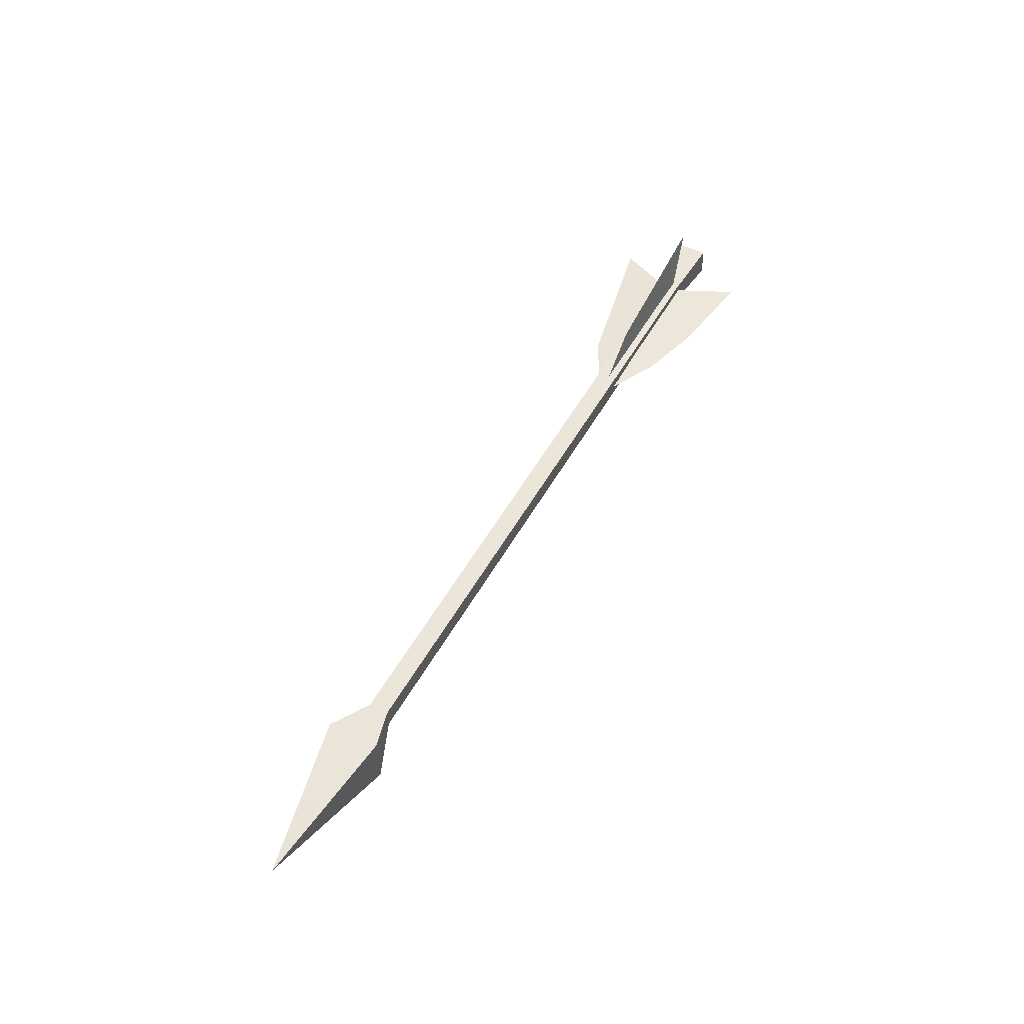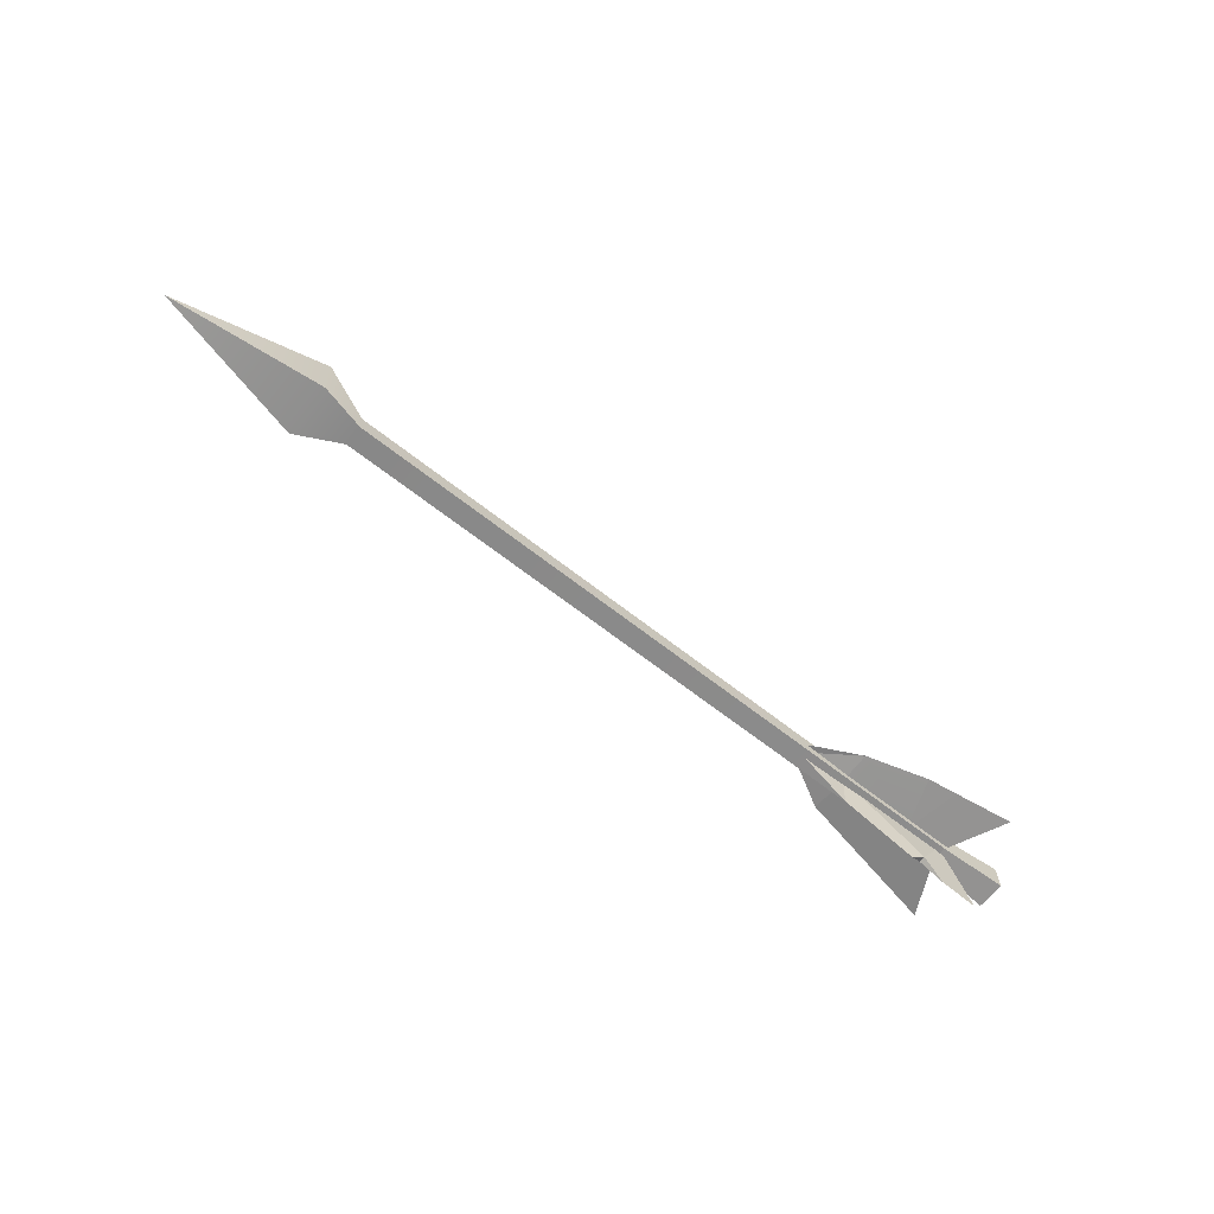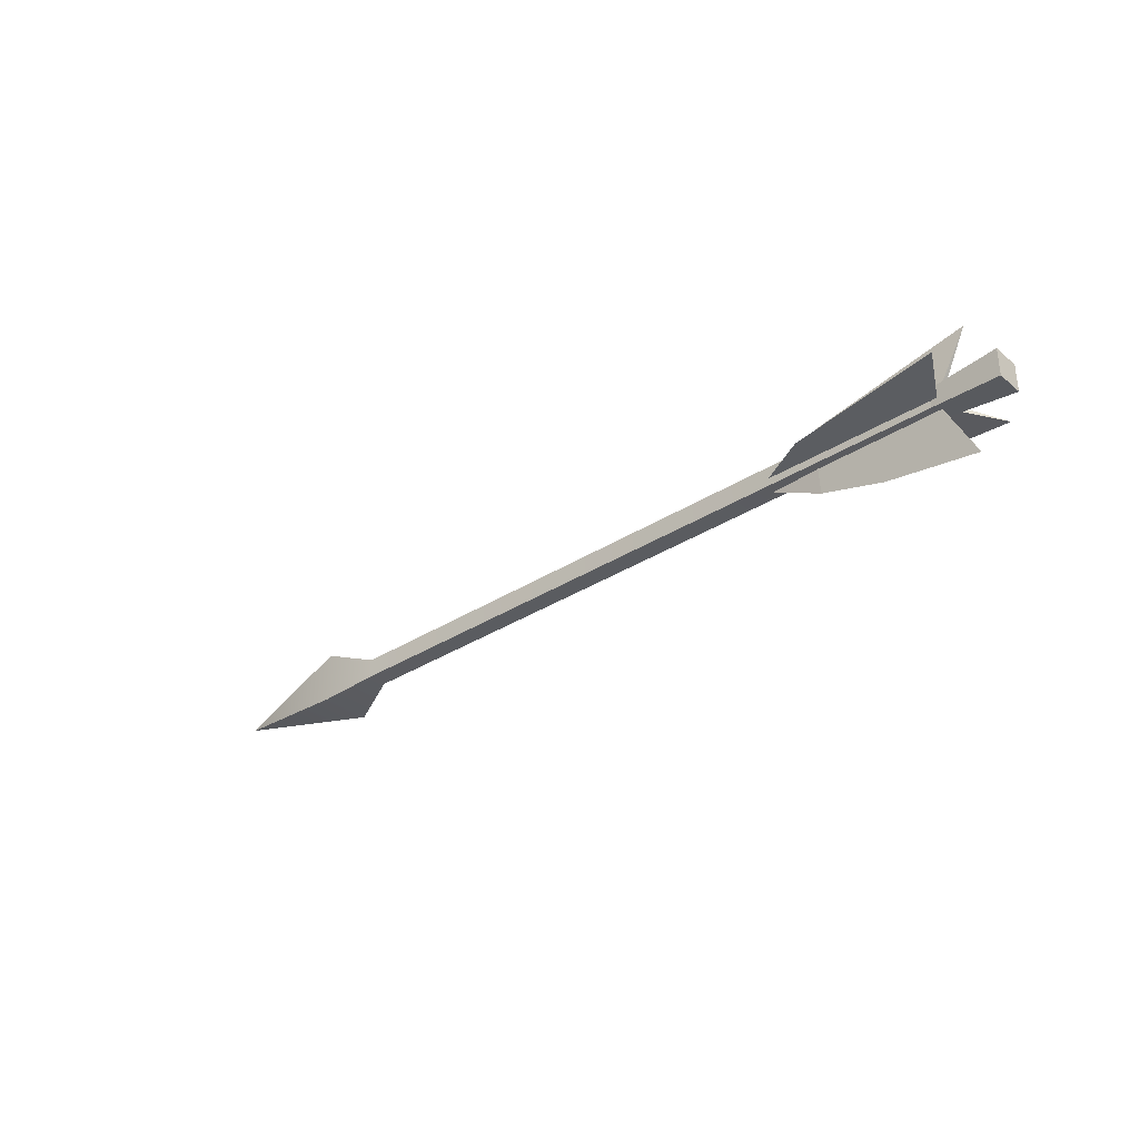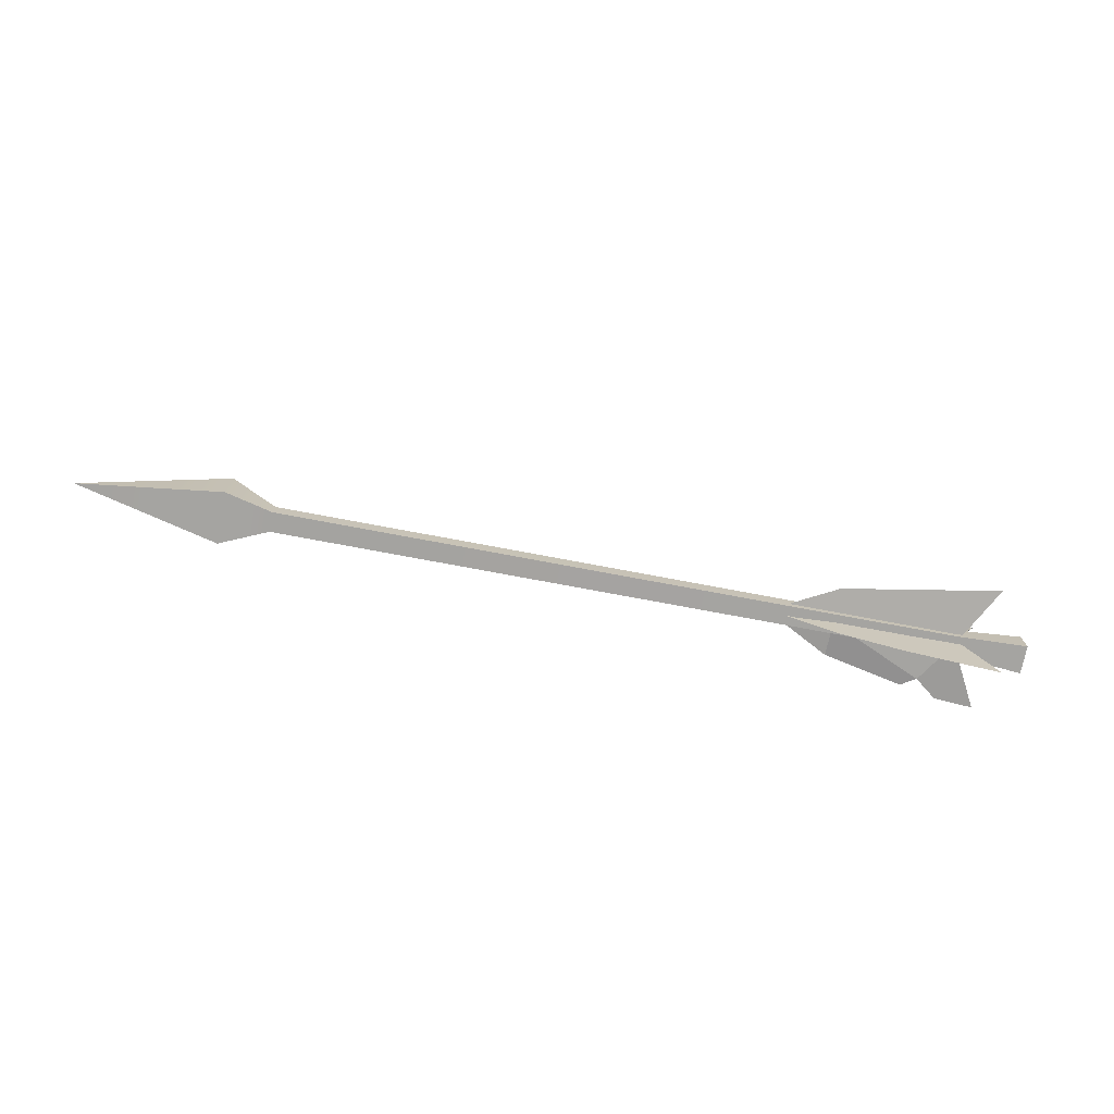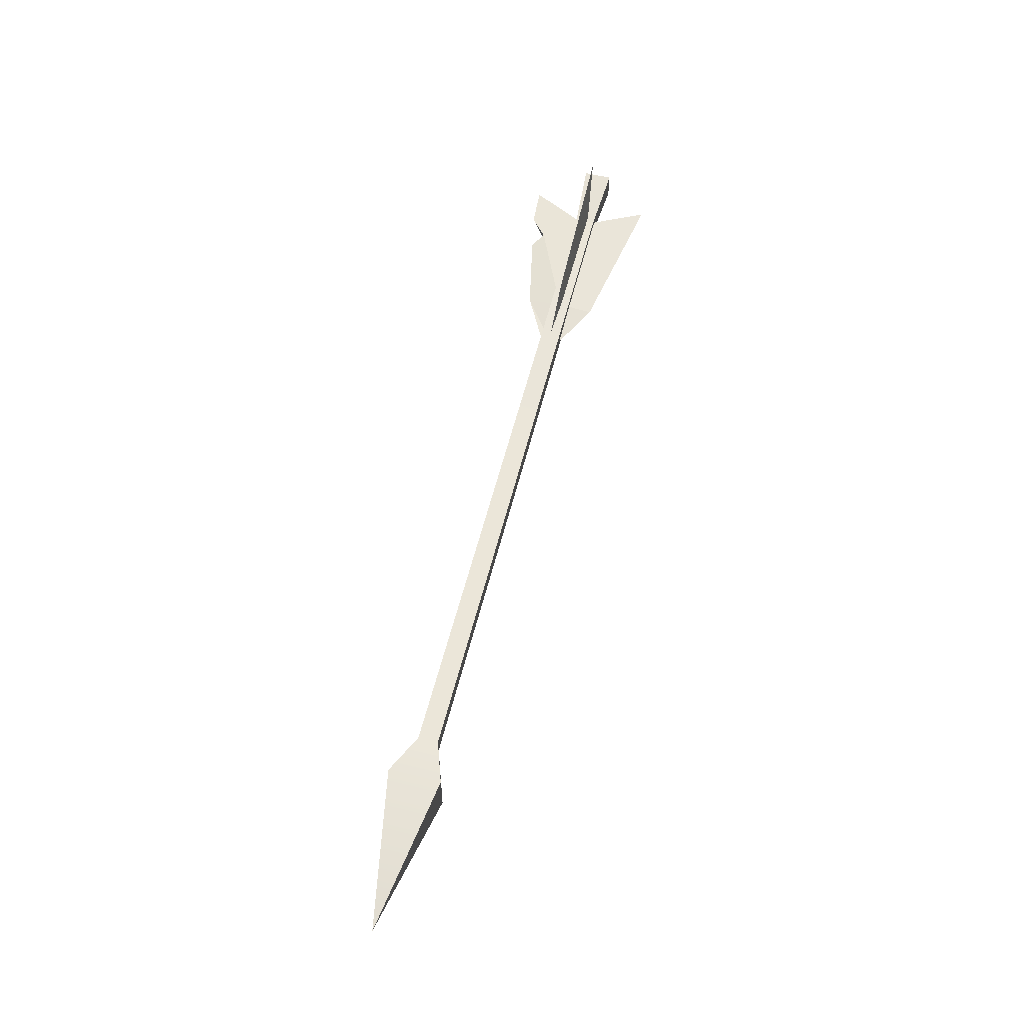
<metadata>
{"format":"obj","ext":"obj","renderer":"f3d","projection":"perspective","resolution":1024,"background":"white","views":[{"elev":48.1,"azim":117.9,"up":"+Y"},{"elev":-65.4,"azim":140.9,"up":"+Y"},{"elev":-33.1,"azim":-140.4,"up":"+Z"},{"elev":-73.2,"azim":167.3,"up":"+Z"},{"elev":58.9,"azim":102.3,"up":"+Z"}]}
</metadata>
<code>
g arrowAssassin
v 0.1081 -0.0189 -0.0156
v 0.0003147 -0.02262 -0.02247
v 0.0003147 -0.02262 0.02247
v 0.1081 -0.0189 0.0156
v 0.0003147 -0.02262 -0.02247
v 0.001831 0.0223 -0.02247
v 0.001831 0.0223 0.02247
v 0.0003147 -0.02262 0.02247
v 0.001831 0.0223 -0.02247
v 0.1091 0.01228 -0.0156
v 0.1091 0.01228 0.0156
v 0.001831 0.0223 0.02247
v 0.1081 -0.0189 0.0156
v 0.0003147 -0.02262 0.02247
v 0.001831 0.0223 0.02247
v 0.1091 0.01228 0.0156
v 0.1091 0.01228 -0.0156
v 0.001831 0.0223 -0.02247
v 0.0003147 -0.02262 -0.02247
v 0.1081 -0.0189 -0.0156
v 1.177 -0.05547 -0.0156
v 0.1081 -0.0189 -0.0156
v 0.1081 -0.0189 0.0156
v 1.177 -0.05547 0.0156
v 1.177 -0.05547 0.0156
v 0.1081 -0.0189 0.0156
v 0.1091 0.01228 0.0156
v 1.178 -0.02429 0.0156
v 0.1091 0.01228 -0.0156
v 1.178 -0.02429 -0.0156
v 1.178 -0.02429 0.0156
v 0.1091 0.01228 0.0156
v 1.178 -0.02429 -0.0156
v 0.1091 0.01228 -0.0156
v 0.1081 -0.0189 -0.0156
v 1.177 -0.05547 -0.0156
v 0.3006 -0.011 0.05521
v 0.3005 -0.01622 5.96e-10
v 0.1709 -0.01118 5.96e-10
v 0.108 -0.009059 5.96e-10
v 0.05471 -0.002466 0.105
v 0.3005 -0.01622 5.96e-10
v 0.3006 -0.011 0.05521
v 0.3777 -0.013 0.01292
v 0.3777 -0.013 -0.002001
v 0.1515 -0.005734 -0.09082
v 0.1709 -0.01118 5.96e-10
v 0.2004 -0.007383 -0.08368
v 0.3005 -0.01622 5.96e-10
v 0.3006 -0.011 -0.05521
v 0.2004 -0.007383 -0.08368
v 0.3006 -0.011 -0.05521
v 0.3005 -0.01622 5.96e-10
v 0.3777 -0.013 -0.002001
v 0.3777 -0.013 -0.01692
v 0.1083 0.001378 8.941e-10
v 0.3008 -0.005781 8.941e-10
v 0.3006 -0.011 0.05521
v 0.05471 -0.002466 0.105
v 0.3008 -0.005781 8.941e-10
v 0.3777 -0.013 -0.002001
v 0.3777 -0.013 0.01292
v 0.3006 -0.011 0.05521
v 0.1083 0.001378 8.941e-10
v 0.05471 -0.002466 -0.105
v 0.1515 -0.005734 -0.09082
v 0.2004 -0.007383 -0.08368
v 0.3006 -0.011 -0.05521
v 0.3008 -0.005781 8.941e-10
v 0.3006 -0.011 -0.05521
v 0.3777 -0.013 -0.01692
v 0.3777 -0.013 -0.002001
v 0.3008 -0.005781 8.941e-10
v 0.05471 -0.002466 0.105
v 0.108 -0.009059 5.96e-10
v 0.1083 0.001378 8.941e-10
v 0.1083 0.001378 8.941e-10
v 0.108 -0.009059 5.96e-10
v 0.05471 -0.002466 -0.105
v 0.05471 -0.002466 -0.105
v 0.108 -0.009059 5.96e-10
v 0.1709 -0.01118 5.96e-10
v 0.1515 -0.005734 -0.09082
v 0.1082 -0.004331 0.004977
v 0.05799 0.09462 -0.0003238
v 0.3025 0.04369 -0.0002444
v 0.3006 -0.01149 0.004977
v 0.3006 -0.01149 0.004977
v 0.3025 0.04369 -0.0002444
v 0.3782 0.001535 -0.003511
v 0.3777 -0.01337 -0.003511
v 0.2988 -0.06667 -0.0002444
v 0.3006 -0.01149 0.004977
v 0.3777 -0.01337 -0.003511
v 0.3772 -0.02828 -0.003511
v 0.1719 -0.08896 -0.0003238
v 0.1497 -0.07206 0.004977
v 0.3006 -0.01149 0.004977
v 0.2988 -0.06667 -0.0002444
v 0.05139 -0.1008 -0.0003238
v 0.1082 -0.004331 0.004977
v 0.1497 -0.07206 0.004977
v 0.1129 -0.09902 -0.0003238
v 0.3006 -0.01149 0.004977
v 0.1497 -0.07206 0.004977
v 0.1082 -0.004331 0.004977
v 0.1082 -0.004331 -0.005466
v 0.3006 -0.01149 -0.005466
v 0.3025 0.04369 -0.0002444
v 0.05799 0.09462 -0.0003238
v 0.3782 0.001535 -0.003511
v 0.3777 -0.01337 -0.003511
v 0.2988 -0.06667 -0.0002444
v 0.3772 -0.02828 -0.003511
v 0.3777 -0.01337 -0.003511
v 0.3006 -0.01149 -0.005466
v 0.1719 -0.08896 -0.0003238
v 0.2988 -0.06667 -0.0002444
v 0.3006 -0.01149 -0.005466
v 0.1497 -0.07206 -0.005466
v 0.05139 -0.1008 -0.0003238
v 0.1129 -0.09902 -0.0003238
v 0.1497 -0.07206 -0.005466
v 0.1082 -0.004331 -0.005466
v 0.3006 -0.01149 -0.005466
v 0.1082 -0.004331 -0.005466
v 0.1497 -0.07206 -0.005466
v 0.05799 0.09462 -0.0003238
v 0.1082 -0.004331 0.004977
v 0.1082 -0.004331 -0.005466
v 0.1497 -0.07206 -0.005466
v 0.1497 -0.07206 0.004977
v 0.1719 -0.08896 -0.0003238
v 0.1129 -0.09902 -0.0003238
v 0.1497 -0.07206 0.004977
v 0.1497 -0.07206 -0.005466
v 0.1082 -0.004331 -0.005466
v 0.1082 -0.004331 0.004977
v 0.05139 -0.1008 -0.0003238
v 1.177 -0.05547 0.0156
v 1.248 -0.08317 0.04088
v 1.248 -0.08317 -0.04088
v 1.177 -0.05547 -0.0156
v 1.482 -0.05015 0
v 1.177 -0.05547 -0.0156
v 1.248 -0.08317 -0.04088
v 1.251 -0.001461 -0.04088
v 1.178 -0.02429 -0.0156
v 1.482 -0.05015 0
v 1.178 -0.02429 -0.0156
v 1.251 -0.001461 -0.04088
v 1.251 -0.001461 0.04088
v 1.178 -0.02429 0.0156
v 1.482 -0.05015 0
v 1.178 -0.02429 0.0156
v 1.251 -0.001461 0.04088
v 1.248 -0.08317 0.04088
v 1.177 -0.05547 0.0156
v 1.482 -0.05015 0
g arrowAssassin_0
f 3 2 1
f 4 3 1
f 7 6 5
f 8 7 5
f 11 10 9
f 12 11 9
f 15 14 13
f 16 15 13
f 19 18 17
f 20 19 17
f 23 22 21
f 24 23 21
f 27 26 25
f 28 27 25
f 31 30 29
f 32 31 29
f 35 34 33
f 36 35 33
f 39 38 37
f 37 40 39
f 37 41 40
f 44 43 42
f 45 44 42
f 48 47 46
f 50 49 47
f 51 50 47
f 54 53 52
f 55 54 52
f 58 57 56
f 59 58 56
f 62 61 60
f 63 62 60
f 66 65 64
f 64 67 66
f 64 68 67
f 64 69 68
f 72 71 70
f 73 72 70
f 76 75 74
f 79 78 77
f 82 81 80
f 83 82 80
f 86 85 84
f 87 86 84
f 90 89 88
f 91 90 88
f 94 93 92
f 95 94 92
f 98 97 96
f 99 98 96
f 102 101 100
f 103 102 100
f 106 105 104
f 109 108 107
f 110 109 107
f 109 111 108
f 111 112 108
f 115 114 113
f 116 115 113
f 119 118 117
f 120 119 117
f 123 122 121
f 124 123 121
f 127 126 125
f 130 129 128
f 133 132 131
f 136 135 134
f 139 138 137
f 142 141 140
f 143 142 140
f 142 144 141
f 147 146 145
f 148 147 145
f 147 149 146
f 152 151 150
f 153 152 150
f 152 154 151
f 157 156 155
f 158 157 155
f 157 159 156

</code>
